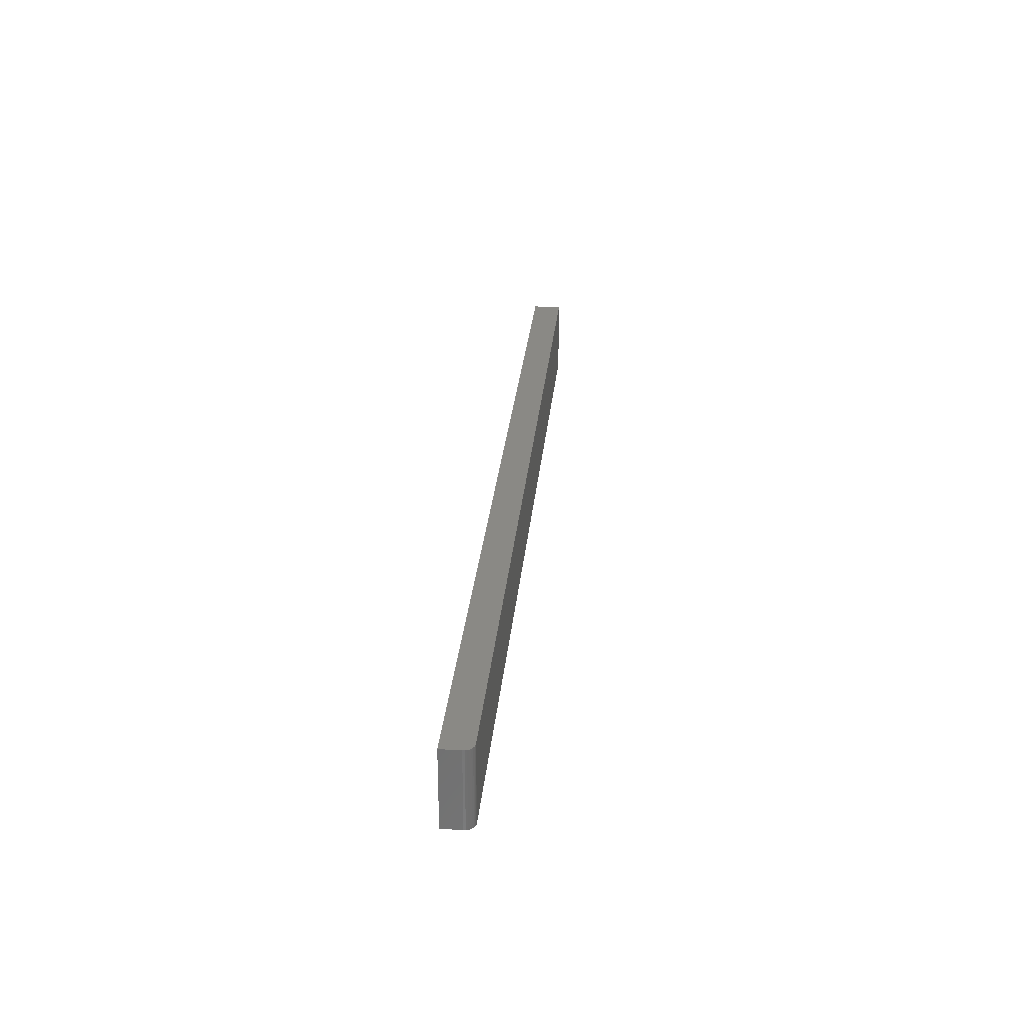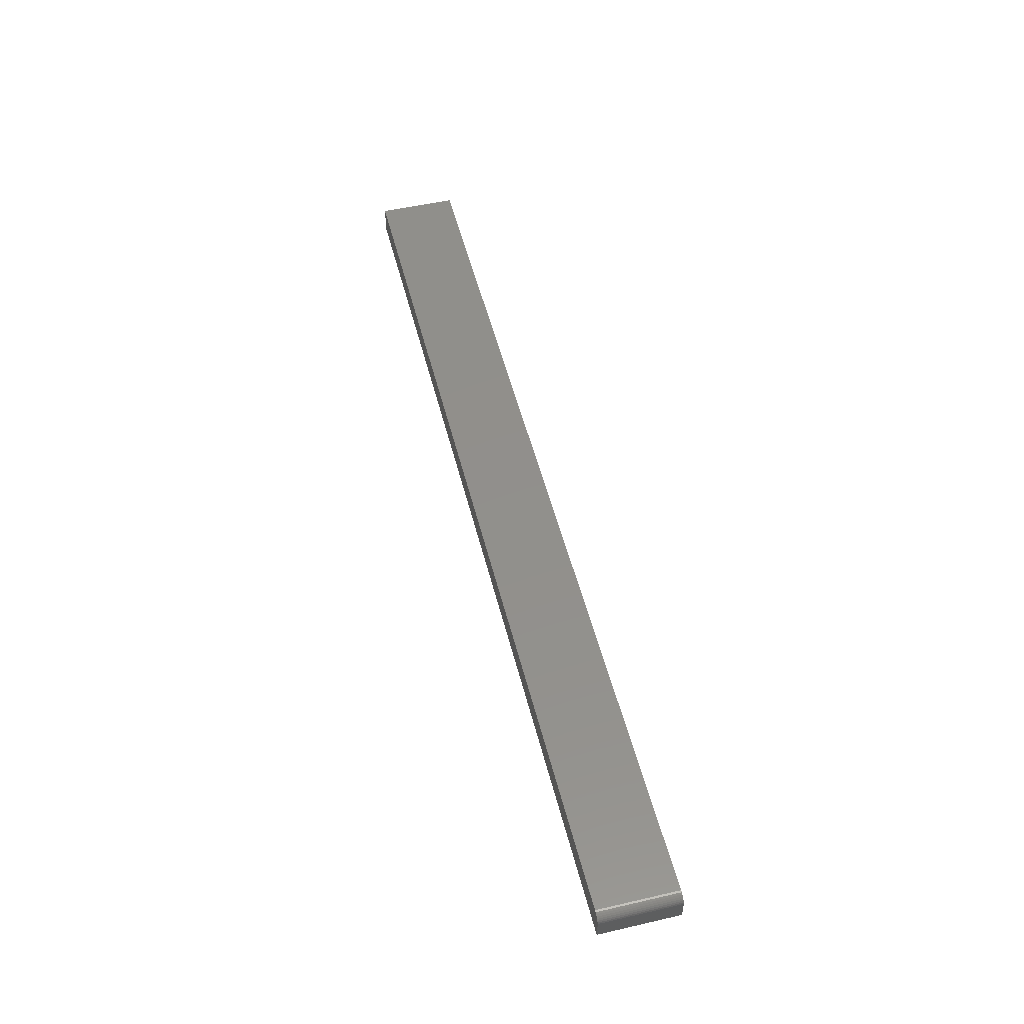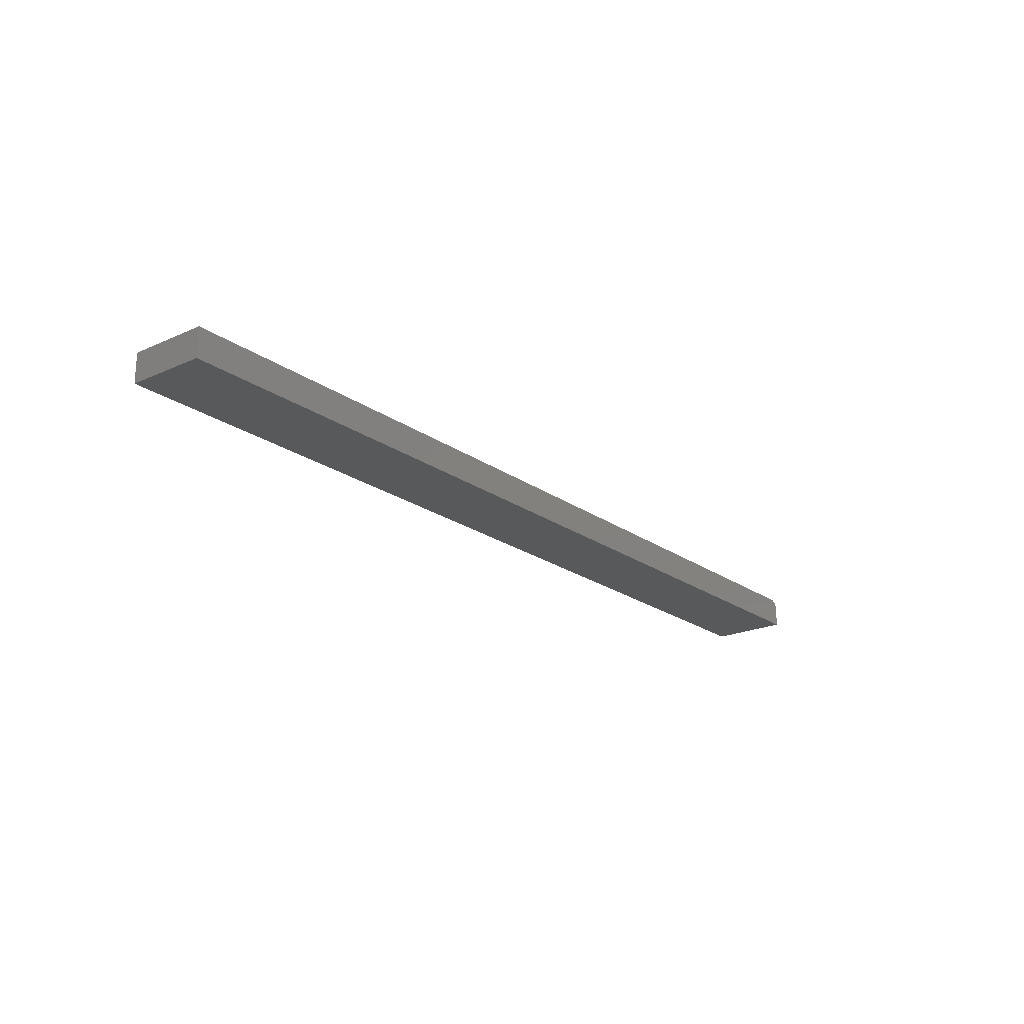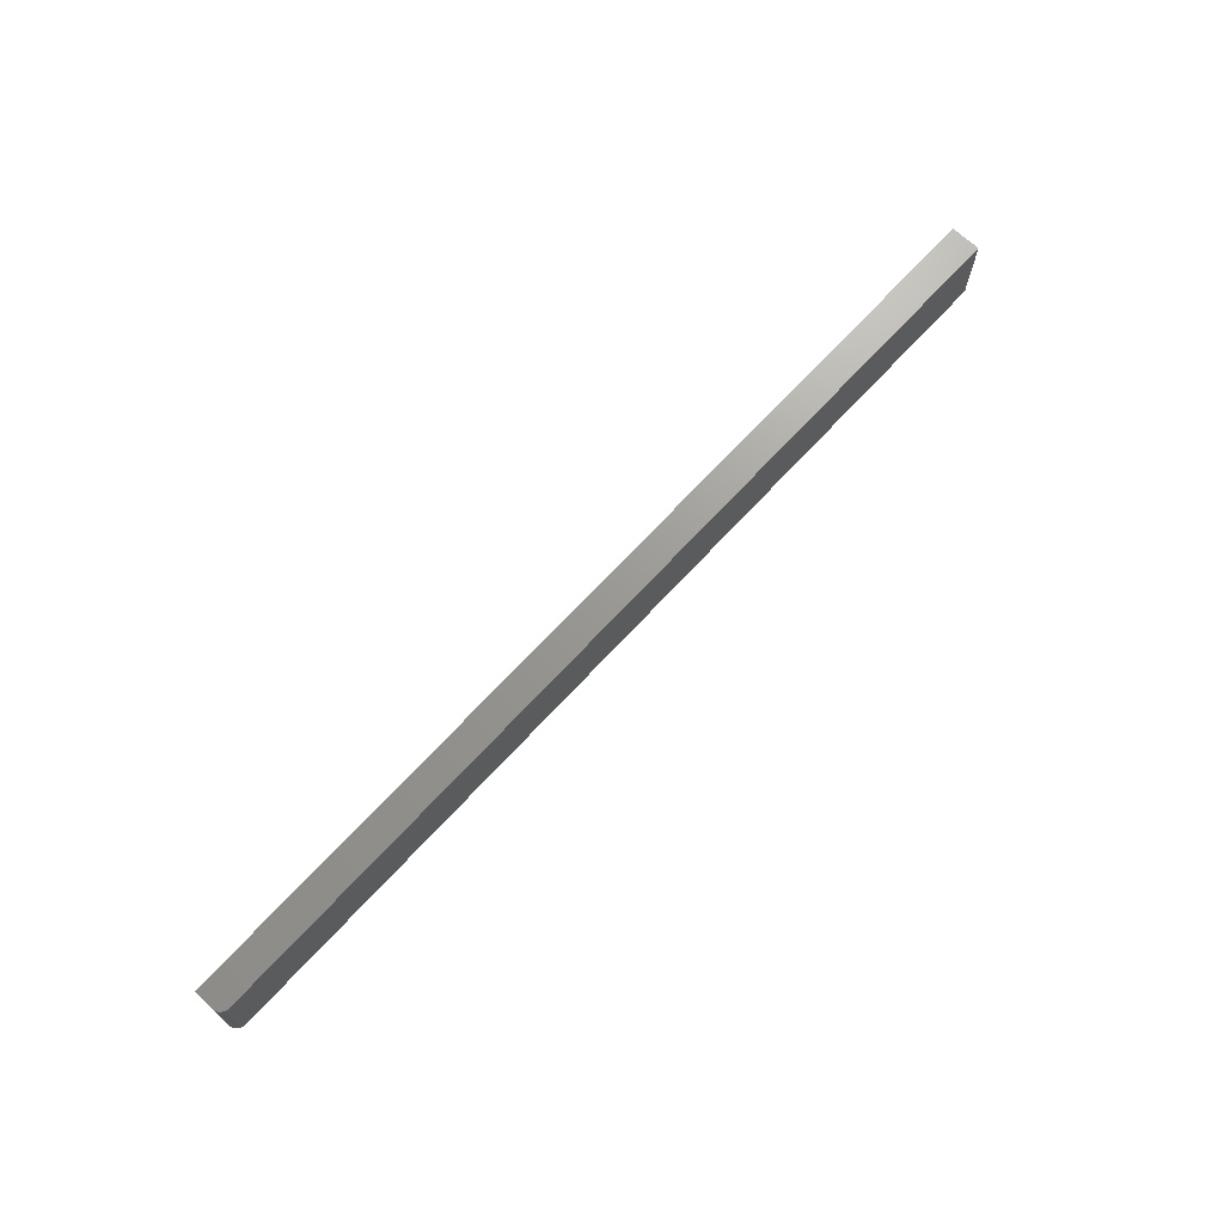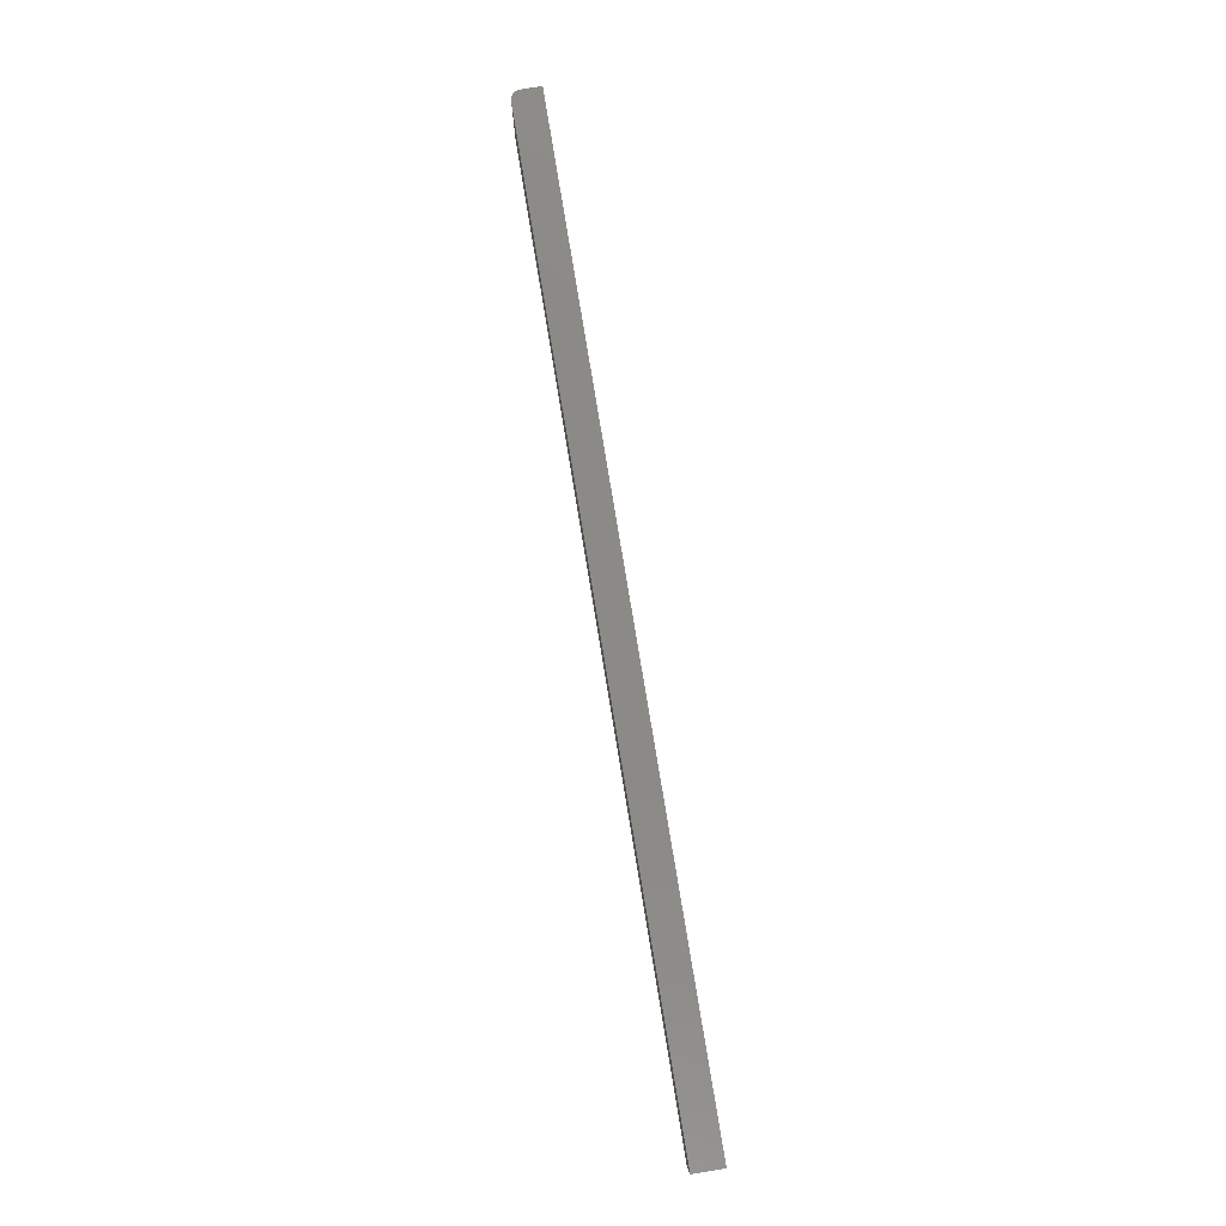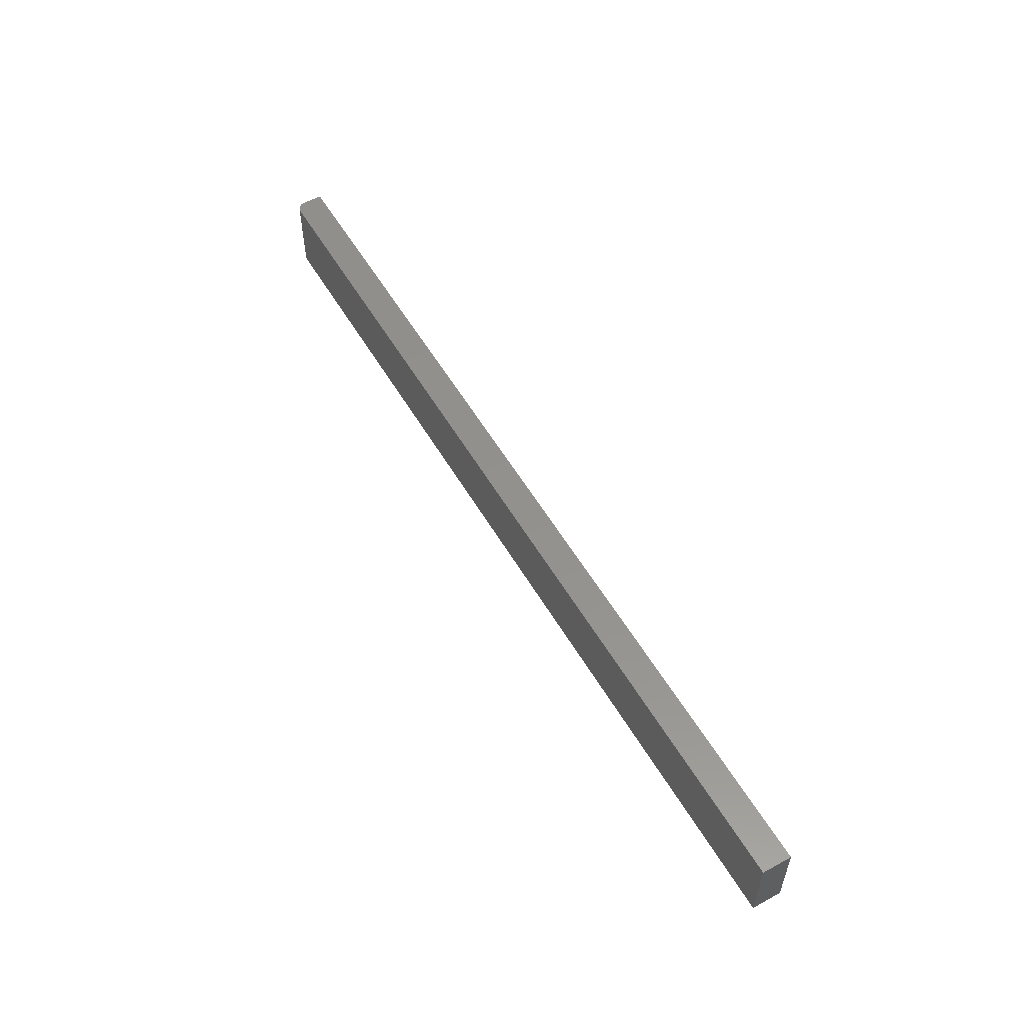
<metadata>
{"format":"stl","ext":"stl","renderer":"f3d","projection":"perspective","resolution":1024,"background":"white","views":[{"elev":28.4,"azim":95.4,"up":"+Z"},{"elev":51.9,"azim":76.0,"up":"+Y"},{"elev":-21.3,"azim":-51.3,"up":"+Y"},{"elev":69.7,"azim":132.8,"up":"+Z"},{"elev":79.6,"azim":-99.4,"up":"+Z"},{"elev":54.9,"azim":-119.8,"up":"+Z"}]}
</metadata>
<code>
# stl→obj: 24 verts, 44 faces
v -0.7344 0 -0.07031
v -0.7344 6.939e-18 0.05469
v 0.7344 1.631e-16 -0.07031
v 0.7344 1.7e-16 0.05469
v 0.75 -0.01562 0.05469
v 0.7497 -0.01258 0.05469
v 0.7488 -0.009646 0.05469
v 0.7404 -0.001189 0.05469
v 0.7374 -0.0003002 0.05469
v -0.7344 -0.04688 0.05469
v 0.75 -0.04688 0.05469
v 0.7474 -0.006944 0.05469
v 0.7454 -0.004576 0.05469
v 0.7431 -0.002633 0.05469
v 0.75 -0.04688 -0.07031
v 0.75 -0.01562 -0.07031
v -0.7344 -0.04688 -0.07031
v 0.7454 -0.004576 -0.07031
v 0.7474 -0.006944 -0.07031
v 0.7488 -0.009646 -0.07031
v 0.7497 -0.01258 -0.07031
v 0.7374 -0.0003002 -0.07031
v 0.7404 -0.001189 -0.07031
v 0.7431 -0.002633 -0.07031
f 1 2 3
f 3 2 4
f 5 6 7
f 4 8 9
f 10 11 8
f 10 8 4
f 10 4 2
f 11 5 7
f 11 7 12
f 11 12 13
f 11 13 14
f 11 14 8
f 15 16 11
f 11 16 5
f 3 17 1
f 18 19 20
f 18 20 21
f 18 21 16
f 15 17 3
f 15 3 22
f 15 22 23
f 15 23 24
f 15 24 18
f 15 18 16
f 3 4 22
f 22 4 9
f 22 9 23
f 23 9 8
f 23 8 24
f 24 8 14
f 24 14 18
f 18 14 13
f 18 13 19
f 19 13 12
f 19 12 20
f 20 12 7
f 20 7 21
f 21 7 6
f 21 6 16
f 16 6 5
f 17 15 10
f 10 15 11
f 10 2 17
f 17 2 1

</code>
